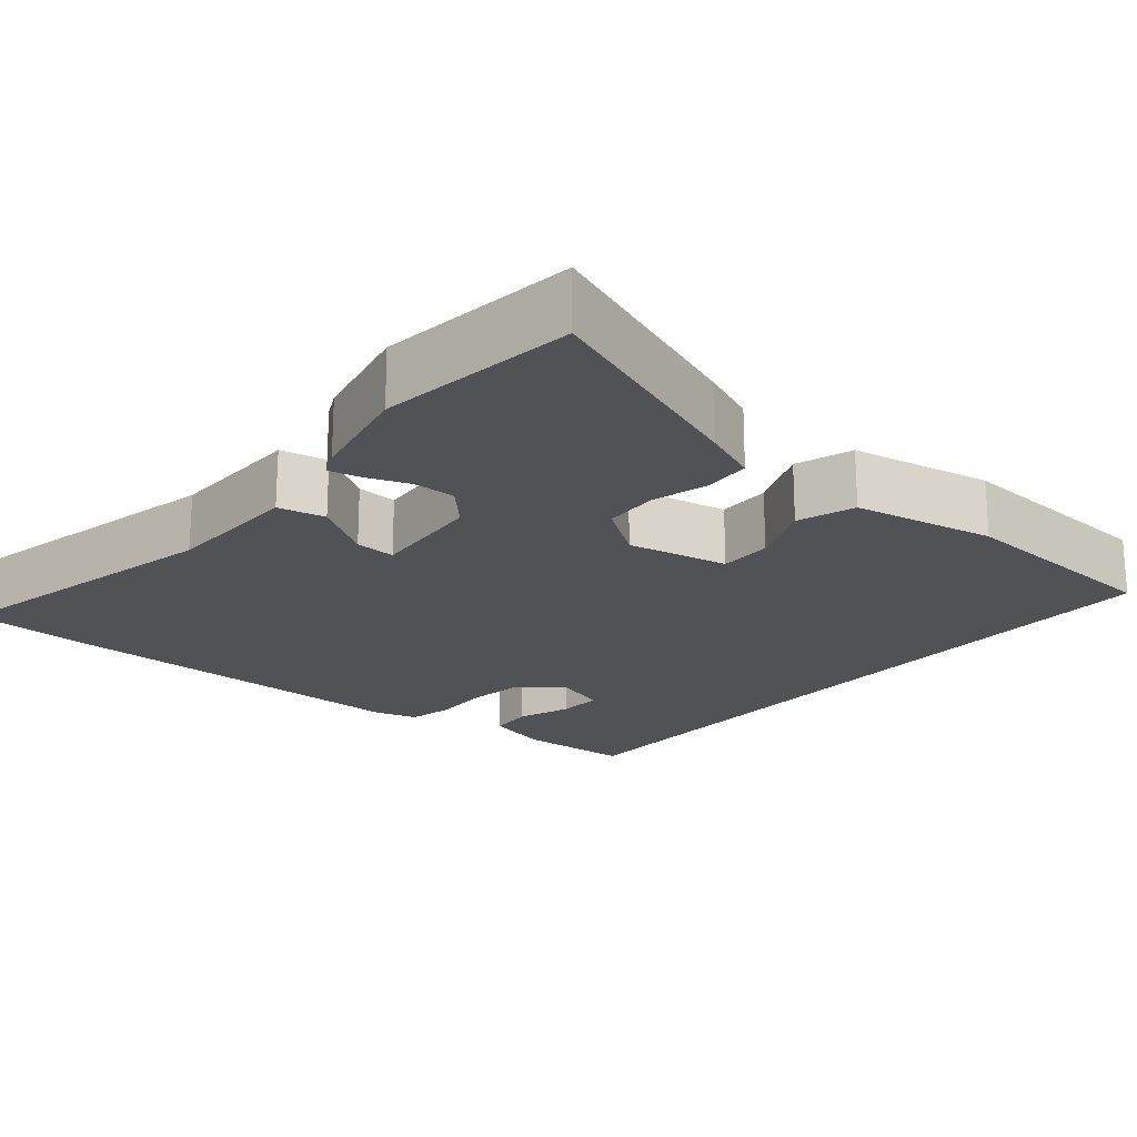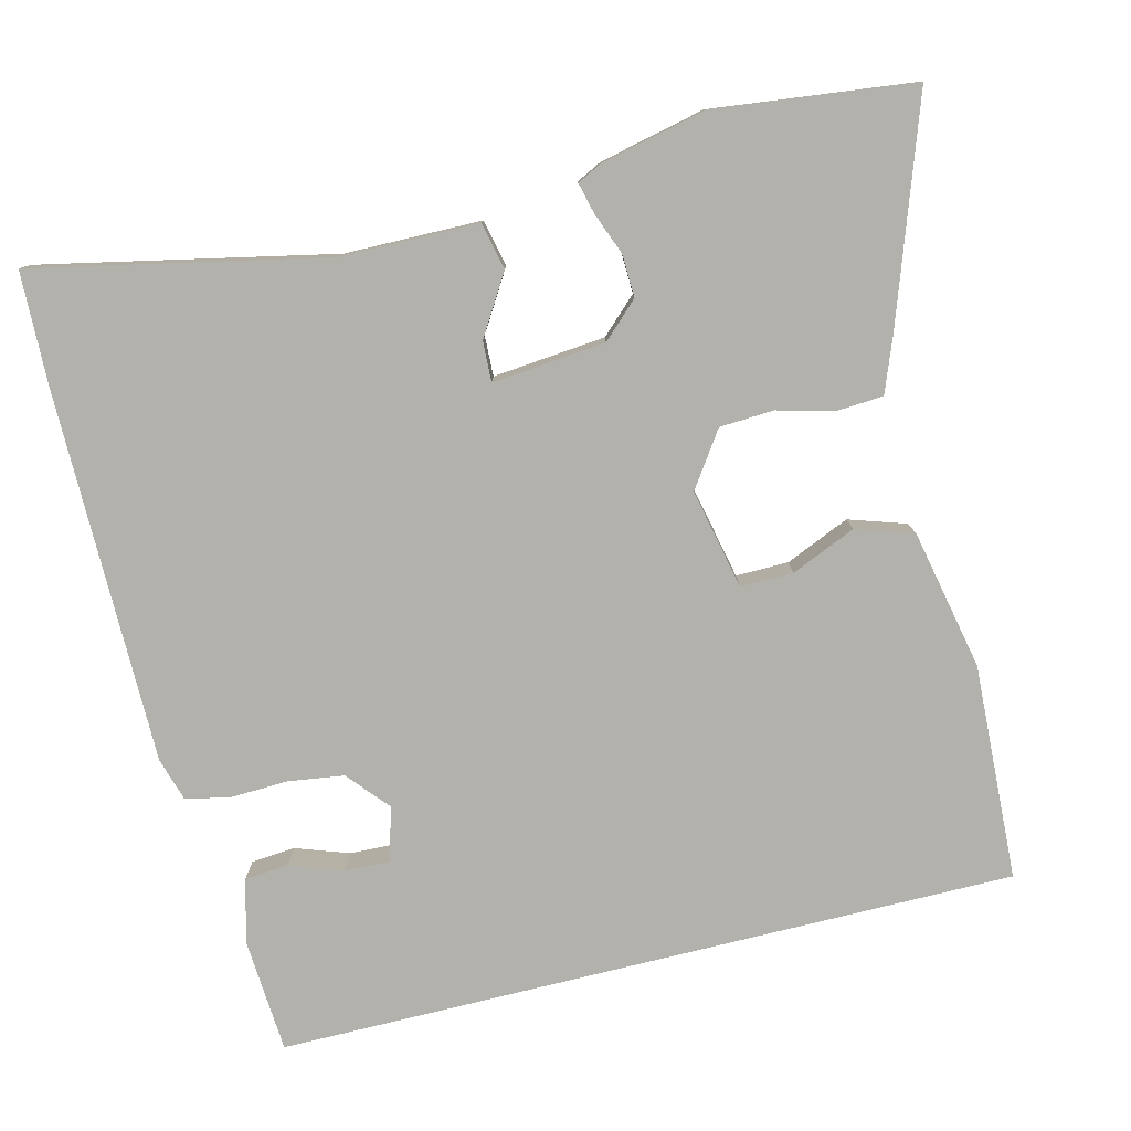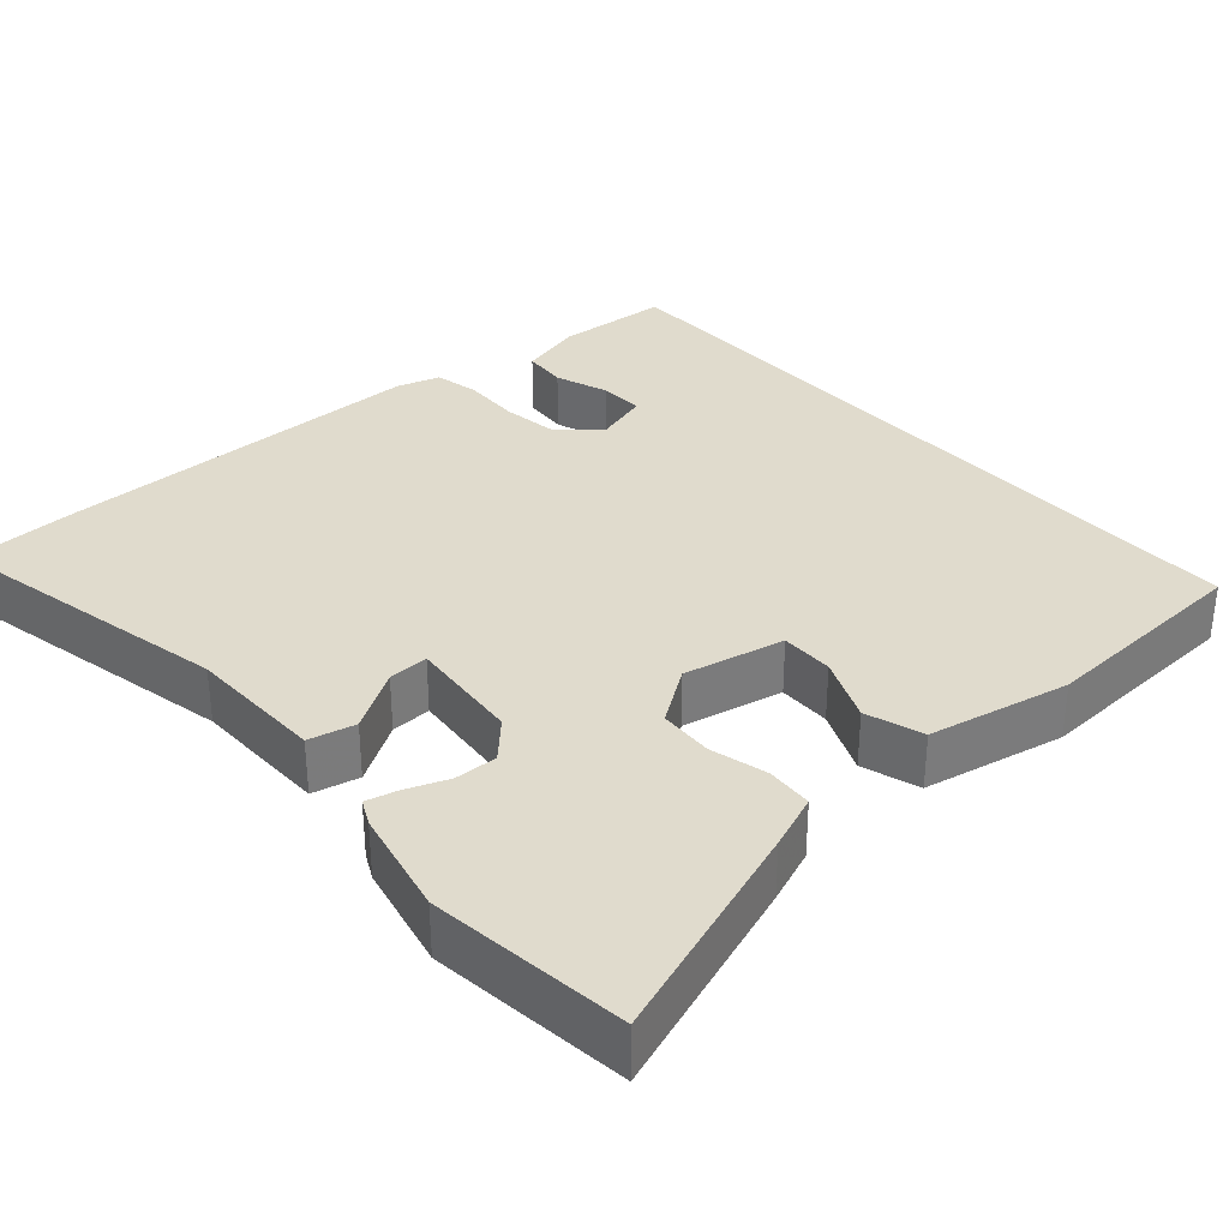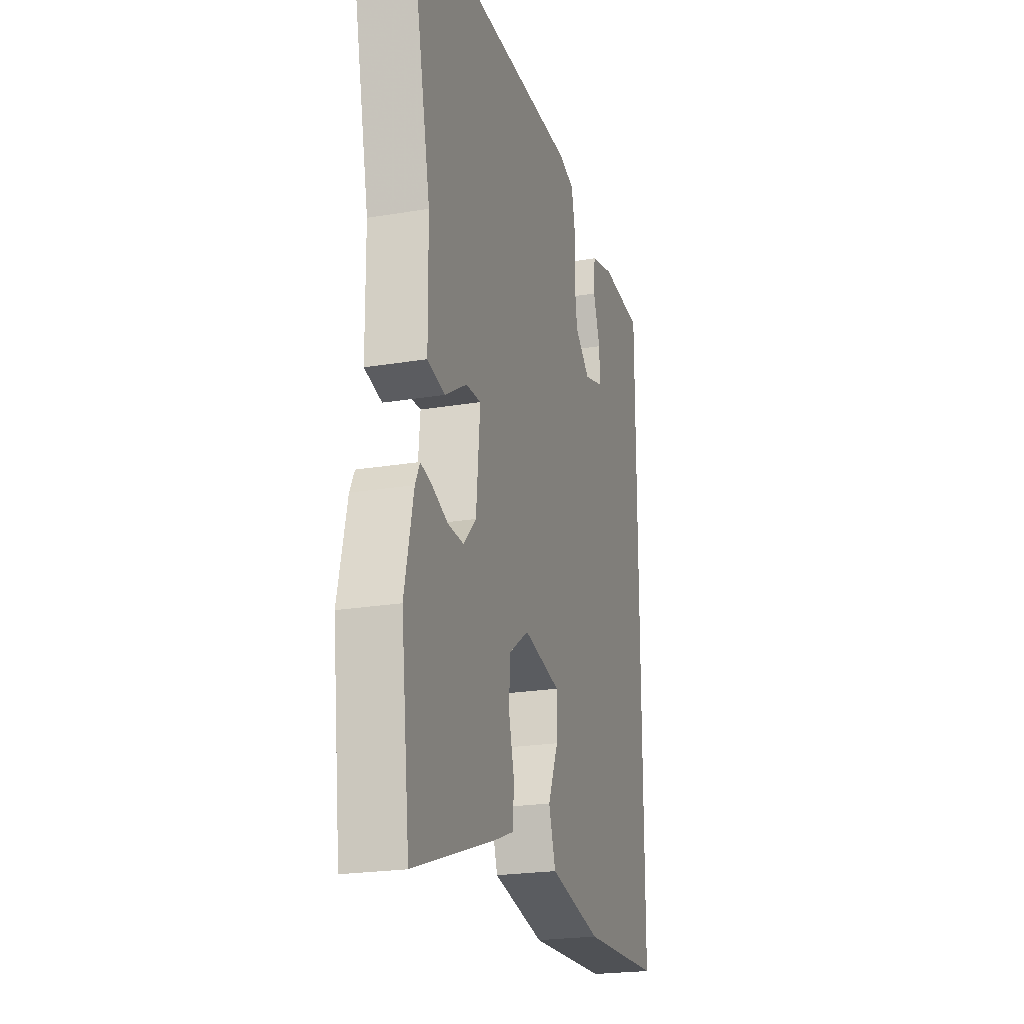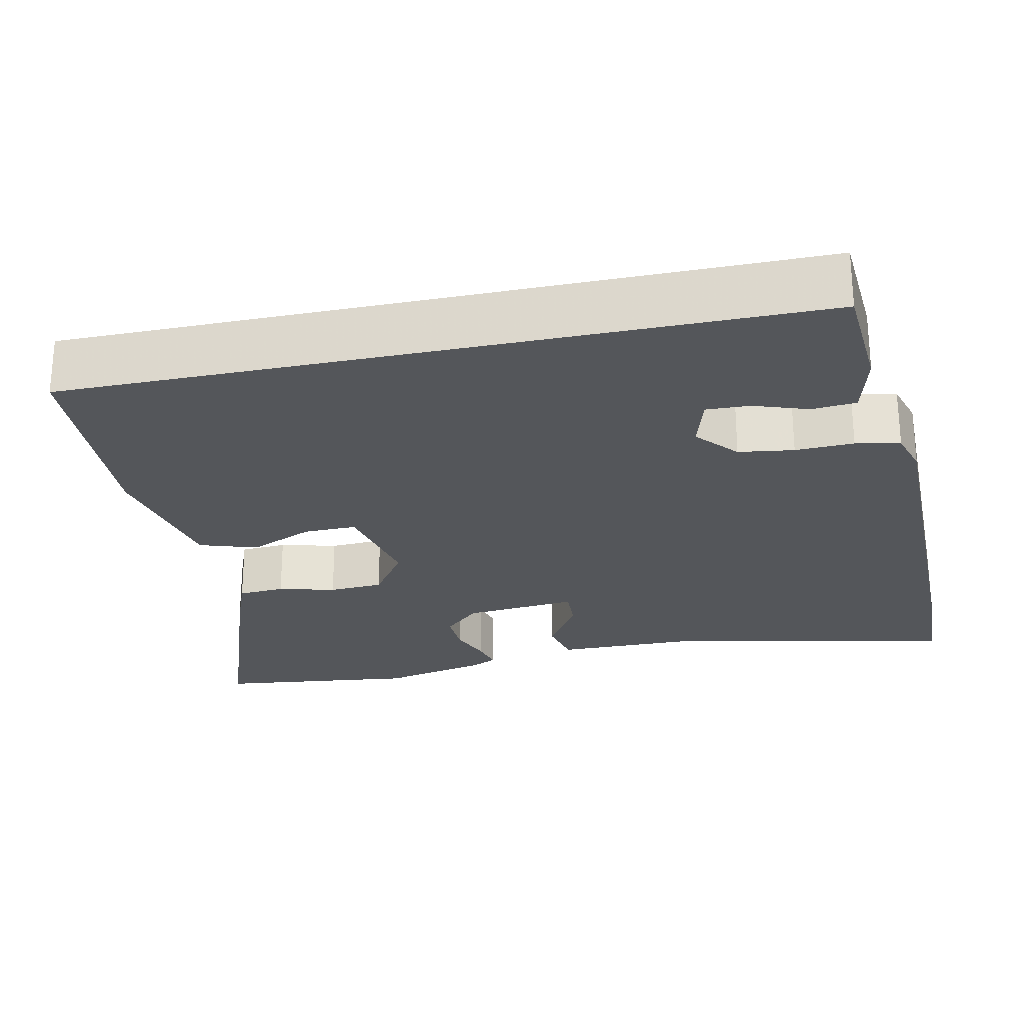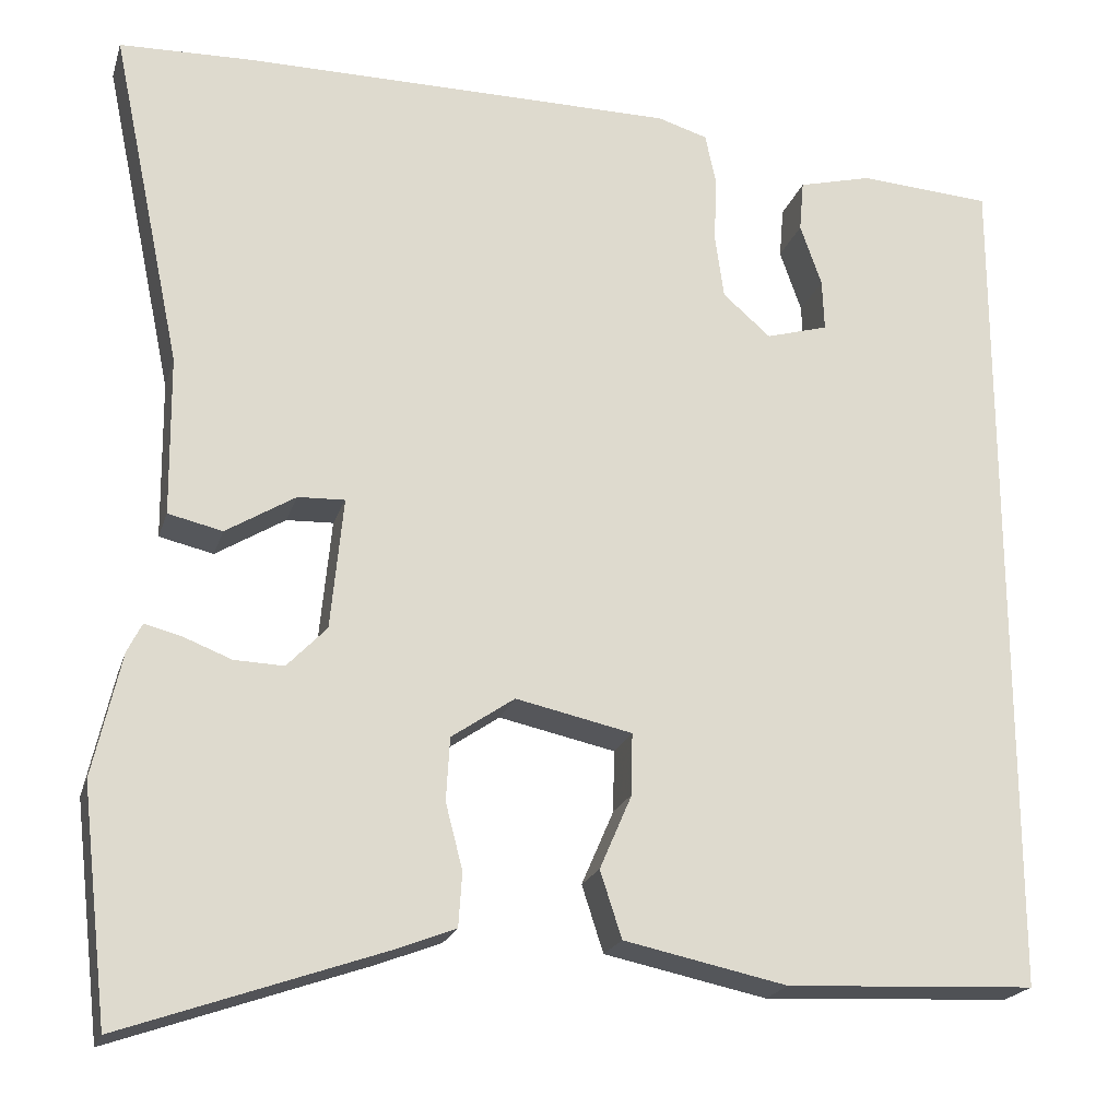
<metadata>
{"format":"obj","ext":"obj","renderer":"f3d","projection":"perspective","resolution":1024,"background":"white","views":[{"elev":-20.6,"azim":139.3,"up":"+Y"},{"elev":-79.1,"azim":103.9,"up":"+Y"},{"elev":33.3,"azim":138.4,"up":"+Y"},{"elev":-22.3,"azim":106.2,"up":"+Z"},{"elev":-25.2,"azim":-77.9,"up":"+Y"},{"elev":-20.6,"azim":164.8,"up":"+Z"}]}
</metadata>
<code>
v -0.5 0.07 0.449
v -0.353 0.07 0.459
v -0.271 0.07 0.438
v -0.266 0.07 0.381
v -0.29 0.07 0.312
v -0.292 0.07 0.255
v -0.223 0.07 0.235
v -0.17 0.07 0.281
v -0.16 0.07 0.352
v -0.163 0.07 0.427
v -0.151 0.07 0.484
v -0.095 0.07 0.501
v 0.388 0.07 0.503
v 0.534 0.07 0.499
v 0.455 0.07 0.123
v 0.453 0.07 -0.054
v 0.393 0.07 -0.068
v 0.316 0.07 -0.021
v 0.264 0.07 -0.019
v 0.278 0.07 -0.165
v 0.322 0.07 -0.211
v 0.377 0.07 -0.209
v 0.431 0.07 -0.188
v 0.471 0.07 -0.178
v 0.487 0.07 -0.21
v 0.518 0.07 -0.347
v 0.488 0.07 -0.603
v 0.204 0.07 -0.504
v 0.134 0.07 -0.477
v 0.13 0.07 -0.417
v 0.149 0.07 -0.344
v 0.145 0.07 -0.274
v 0.075 0.07 -0.226
v -0.054 0.07 -0.254
v -0.053 0.07 -0.322
v -0.017 0.07 -0.405
v -0.041 0.07 -0.479
v -0.222 0.07 -0.517
v -0.5 0.07 -0.504
v -0.5 0 0.449
v -0.353 0 0.459
v -0.271 0 0.438
v -0.266 0 0.381
v -0.29 0 0.312
v -0.292 0 0.255
v -0.223 0 0.235
v -0.17 0 0.281
v -0.16 0 0.352
v -0.163 0 0.427
v -0.151 0 0.484
v -0.095 0 0.501
v 0.388 0 0.503
v 0.534 0 0.499
v 0.455 0 0.123
v 0.453 0 -0.054
v 0.393 0 -0.068
v 0.316 0 -0.021
v 0.264 0 -0.019
v 0.278 0 -0.165
v 0.322 0 -0.211
v 0.377 0 -0.209
v 0.431 0 -0.188
v 0.471 0 -0.178
v 0.487 0 -0.21
v 0.518 0 -0.347
v 0.488 0 -0.603
v 0.204 0 -0.504
v 0.134 0 -0.477
v 0.13 0 -0.417
v 0.149 0 -0.344
v 0.145 0 -0.274
v 0.075 0 -0.226
v -0.054 0 -0.254
v -0.053 0 -0.322
v -0.017 0 -0.405
v -0.041 0 -0.479
v -0.222 0 -0.517
v -0.5 0 -0.504
f 38 39 1
f 37 38 1
f 36 37 1
f 35 36 1
f 34 35 1
f 33 34 1
f 32 33 1
f 29 30 31
f 28 29 31
f 27 28 31
f 26 27 31
f 25 26 31
f 24 25 31
f 23 24 31
f 22 23 31
f 21 22 31 32
f 20 21 32
f 19 20 32
f 15 16 17 18
f 15 18 19
f 14 15 19
f 13 14 19
f 12 13 19
f 11 12 19
f 10 11 19
f 9 10 19
f 8 9 19 32
f 3 4 5
f 2 3 5
f 1 2 5
f 1 5 6
f 32 1 6
f 7 8 32
f 6 7 32
f 40 78 77
f 40 77 76
f 40 76 75
f 40 75 74
f 40 74 73
f 40 73 72
f 40 72 71
f 70 69 68
f 70 68 67
f 70 67 66
f 70 66 65
f 70 65 64
f 70 64 63
f 70 63 62
f 70 62 61
f 71 70 61 60
f 71 60 59
f 71 59 58
f 57 56 55 54
f 58 57 54
f 58 54 53
f 58 53 52
f 58 52 51
f 58 51 50
f 58 50 49
f 58 49 48
f 71 58 48 47
f 44 43 42
f 44 42 41
f 44 41 40
f 45 44 40
f 45 40 71
f 71 47 46
f 71 46 45
f 1 40 41 2
f 2 41 42 3
f 3 42 43 4
f 4 43 44 5
f 5 44 45 6
f 6 45 46 7
f 7 46 47 8
f 8 47 48 9
f 9 48 49 10
f 10 49 50 11
f 11 50 51 12
f 12 51 52 13
f 13 52 53 14
f 14 53 54 15
f 15 54 55 16
f 16 55 56 17
f 17 56 57 18
f 18 57 58 19
f 19 58 59 20
f 20 59 60 21
f 21 60 61 22
f 22 61 62 23
f 23 62 63 24
f 24 63 64 25
f 25 64 65 26
f 26 65 66 27
f 27 66 67 28
f 28 67 68 29
f 29 68 69 30
f 30 69 70 31
f 31 70 71 32
f 32 71 72 33
f 33 72 73 34
f 34 73 74 35
f 35 74 75 36
f 36 75 76 37
f 37 76 77 38
f 38 77 78 39
f 39 78 40 1

</code>
